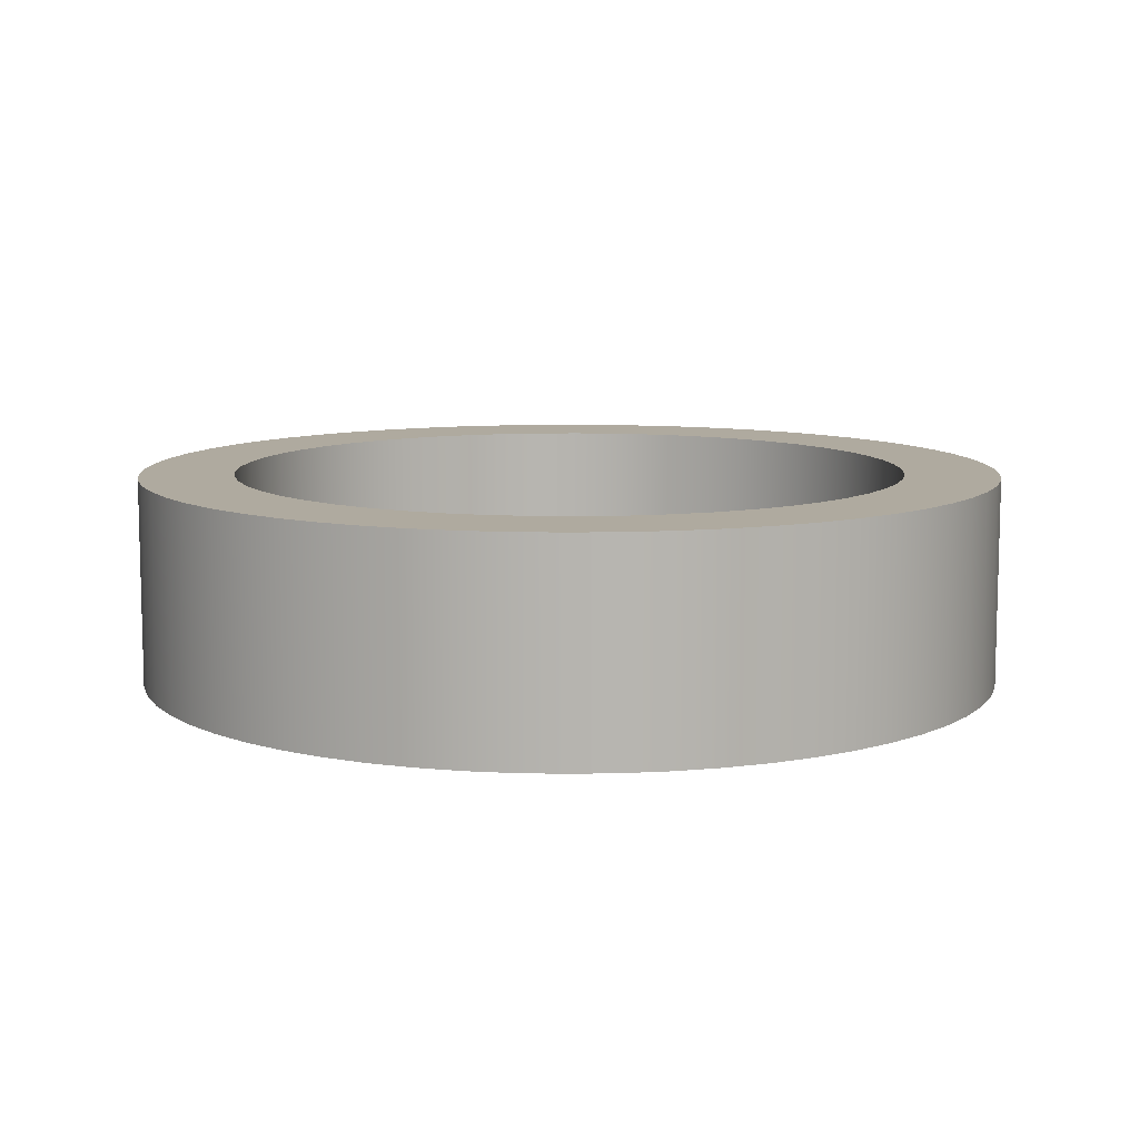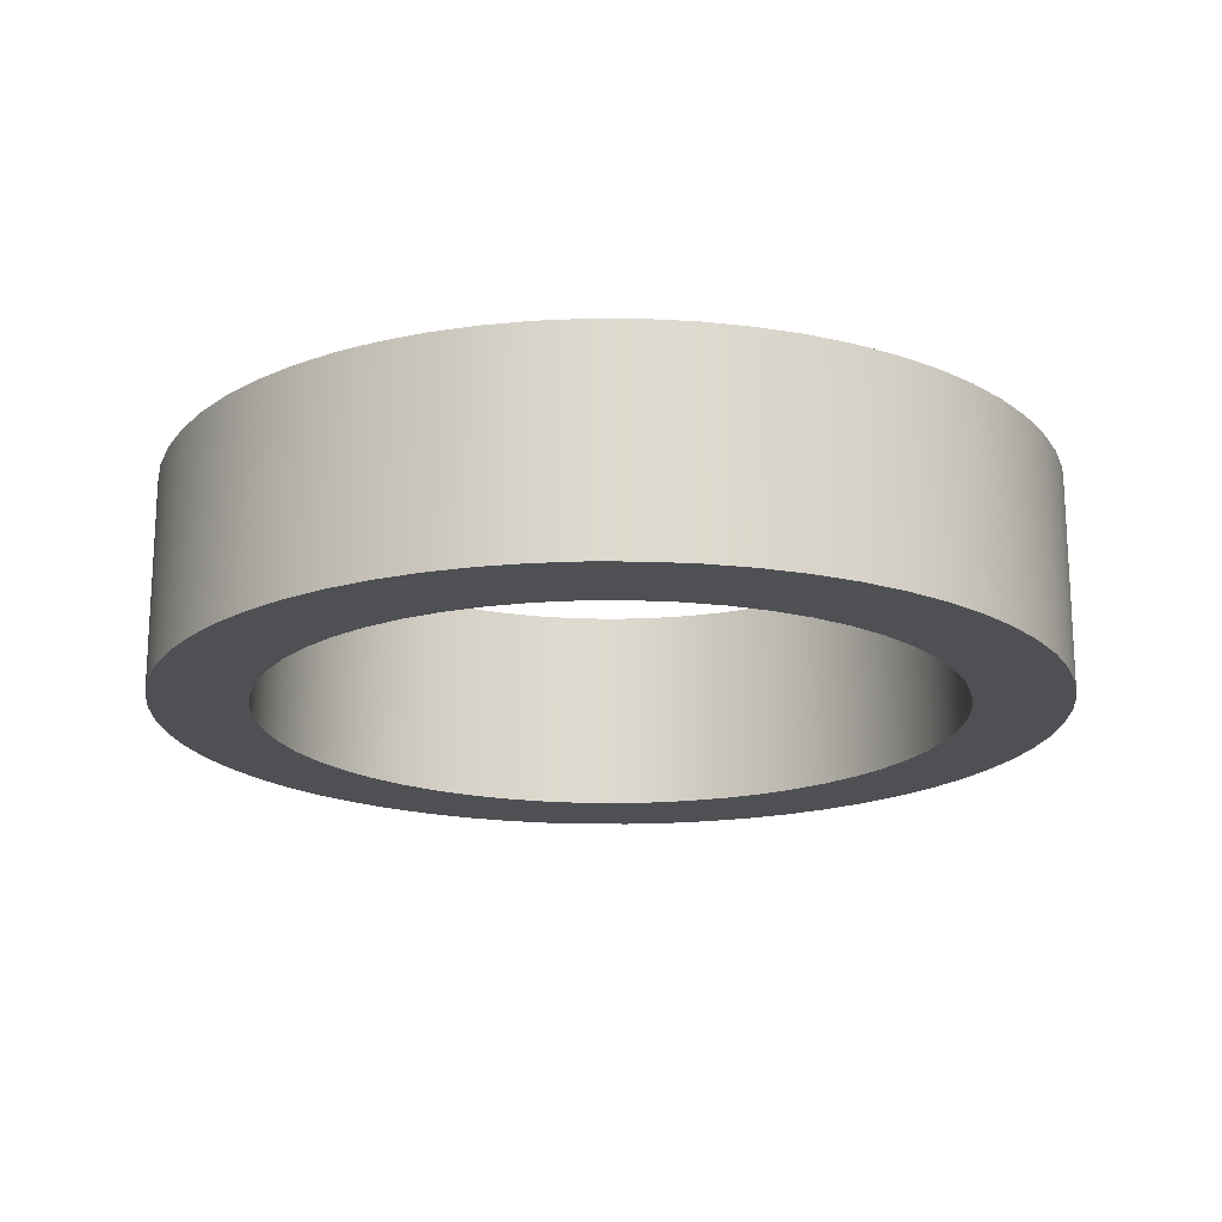
<metadata>
{"format":"obj","ext":"obj","renderer":"f3d","projection":"perspective","resolution":1024,"background":"white","views":[{"elev":9.5,"azim":132.2,"up":"+Z"},{"elev":-18.5,"azim":-99.6,"up":"+Z"}]}
</metadata>
<code>
v -0.3721 -4.557e-17 0.2286
v -0.3695 -0.04401 0.2286
v -0.3617 -0.0874 0.2286
v -0.3488 -0.1296 0.2286
v -0.3311 -0.1699 0.2286
v -0.3086 -0.2079 0.2286
v -0.2819 -0.2429 0.2286
v -0.2512 -0.2746 0.2286
v -0.2169 -0.3023 0.2286
v -0.1797 -0.3259 0.2286
v -0.1398 -0.3448 0.2286
v -0.09808 -0.359 0.2286
v -0.05494 -0.368 0.2286
v -0.01103 -0.3719 0.2286
v 0.03304 -0.3706 0.2286
v 0.07665 -0.3641 0.2286
v 0.1192 -0.3525 0.2286
v 0.16 -0.3359 0.2286
v 0.1986 -0.3147 0.2286
v 0.2345 -0.289 0.2286
v 0.267 -0.2592 0.2286
v 0.2958 -0.2258 0.2286
v 0.3204 -0.1892 0.2286
v 0.3405 -0.15 0.2286
v 0.3559 -0.1087 0.2286
v 0.3662 -0.06582 0.2286
v 0.3715 -0.02204 0.2286
v 0.3715 0.02204 0.2286
v 0.3662 0.06582 0.2286
v 0.3559 0.1087 0.2286
v 0.3405 0.15 0.2286
v 0.3204 0.1892 0.2286
v 0.2958 0.2258 0.2286
v 0.267 0.2592 0.2286
v 0.2345 0.289 0.2286
v 0.1986 0.3147 0.2286
v 0.16 0.3359 0.2286
v 0.1192 0.3525 0.2286
v 0.07665 0.3641 0.2286
v 0.03304 0.3706 0.2286
v -0.01103 0.3719 0.2286
v -0.05494 0.368 0.2286
v -0.09808 0.359 0.2286
v -0.1398 0.3448 0.2286
v -0.1797 0.3259 0.2286
v -0.2169 0.3023 0.2286
v -0.2512 0.2746 0.2286
v -0.2819 0.2429 0.2286
v -0.3086 0.2079 0.2286
v -0.3311 0.1699 0.2286
v -0.3488 0.1296 0.2286
v -0.3617 0.0874 0.2286
v -0.3695 0.04401 0.2286
v -0.3721 -4.557e-17 0
v -0.3695 0.04401 0
v -0.3617 0.0874 0
v -0.3488 0.1296 0
v -0.3311 0.1699 0
v -0.3086 0.2079 0
v -0.2819 0.2429 0
v -0.2512 0.2746 0
v -0.2169 0.3023 0
v -0.1797 0.3259 0
v -0.1398 0.3448 0
v -0.09808 0.359 0
v -0.05494 0.368 0
v -0.01103 0.3719 0
v 0.03304 0.3706 0
v 0.07665 0.3641 0
v 0.1192 0.3525 0
v 0.16 0.3359 0
v 0.1986 0.3147 0
v 0.2345 0.289 0
v 0.267 0.2592 0
v 0.2958 0.2258 0
v 0.3204 0.1892 0
v 0.3405 0.15 0
v 0.3559 0.1087 0
v 0.3662 0.06582 0
v 0.3715 0.02204 0
v 0.3715 -0.02204 0
v 0.3662 -0.06582 0
v 0.3559 -0.1087 0
v 0.3405 -0.15 0
v 0.3204 -0.1892 0
v 0.2958 -0.2258 0
v 0.267 -0.2592 0
v 0.2345 -0.289 0
v 0.1986 -0.3147 0
v 0.16 -0.3359 0
v 0.1192 -0.3525 0
v 0.07665 -0.3641 0
v 0.03304 -0.3706 0
v -0.01103 -0.3719 0
v -0.05494 -0.368 0
v -0.09808 -0.359 0
v -0.1398 -0.3448 0
v -0.1797 -0.3259 0
v -0.2169 -0.3023 0
v -0.2512 -0.2746 0
v -0.2819 -0.2429 0
v -0.3086 -0.2079 0
v -0.3311 -0.1699 0
v -0.3488 -0.1296 0
v -0.3617 -0.0874 0
v -0.3695 -0.04401 0
v -0.3721 -4.557e-17 0.2286
v -0.3721 -4.557e-17 0
v -0.4762 -5.832e-17 0.2286
v -0.4736 0.04978 0.2286
v -0.4658 0.09902 0.2286
v -0.4529 0.1472 0.2286
v -0.4351 0.1937 0.2286
v -0.4124 0.2381 0.2286
v -0.3853 0.2799 0.2286
v -0.3539 0.3187 0.2286
v -0.3187 0.3539 0.2286
v -0.2799 0.3853 0.2286
v -0.2381 0.4124 0.2286
v -0.1937 0.4351 0.2286
v -0.1472 0.4529 0.2286
v -0.09902 0.4658 0.2286
v -0.04978 0.4736 0.2286
v 2.916e-17 0.4762 0.2286
v 0.04978 0.4736 0.2286
v 0.09902 0.4658 0.2286
v 0.1472 0.4529 0.2286
v 0.1937 0.4351 0.2286
v 0.2381 0.4124 0.2286
v 0.2799 0.3853 0.2286
v 0.3187 0.3539 0.2286
v 0.3539 0.3187 0.2286
v 0.3853 0.2799 0.2286
v 0.4124 0.2381 0.2286
v 0.4351 0.1937 0.2286
v 0.4529 0.1472 0.2286
v 0.4658 0.09902 0.2286
v 0.4736 0.04978 0.2286
v 0.4762 0 0.2286
v 0.4736 -0.04978 0.2286
v 0.4658 -0.09902 0.2286
v 0.4529 -0.1472 0.2286
v 0.4351 -0.1937 0.2286
v 0.4124 -0.2381 0.2286
v 0.3853 -0.2799 0.2286
v 0.3539 -0.3187 0.2286
v 0.3187 -0.3539 0.2286
v 0.2799 -0.3853 0.2286
v 0.2381 -0.4124 0.2286
v 0.1937 -0.4351 0.2286
v 0.1472 -0.4529 0.2286
v 0.09902 -0.4658 0.2286
v 0.04978 -0.4736 0.2286
v 2.916e-17 -0.4762 0.2286
v -0.04978 -0.4736 0.2286
v -0.09902 -0.4658 0.2286
v -0.1472 -0.4529 0.2286
v -0.1937 -0.4351 0.2286
v -0.2381 -0.4124 0.2286
v -0.2799 -0.3853 0.2286
v -0.3187 -0.3539 0.2286
v -0.3539 -0.3187 0.2286
v -0.3853 -0.2799 0.2286
v -0.4124 -0.2381 0.2286
v -0.4351 -0.1937 0.2286
v -0.4529 -0.1472 0.2286
v -0.4658 -0.09902 0.2286
v -0.4736 -0.04978 0.2286
v -0.4762 -5.832e-17 0
v -0.4736 -0.04978 0
v -0.4658 -0.09902 0
v -0.4529 -0.1472 0
v -0.4351 -0.1937 0
v -0.4124 -0.2381 0
v -0.3853 -0.2799 0
v -0.3539 -0.3187 0
v -0.3187 -0.3539 0
v -0.2799 -0.3853 0
v -0.2381 -0.4124 0
v -0.1937 -0.4351 0
v -0.1472 -0.4529 0
v -0.09902 -0.4658 0
v -0.04978 -0.4736 0
v 2.916e-17 -0.4762 0
v 0.04978 -0.4736 0
v 0.09902 -0.4658 0
v 0.1472 -0.4529 0
v 0.1937 -0.4351 0
v 0.2381 -0.4124 0
v 0.2799 -0.3853 0
v 0.3187 -0.3539 0
v 0.3539 -0.3187 0
v 0.3853 -0.2799 0
v 0.4124 -0.2381 0
v 0.4351 -0.1937 0
v 0.4529 -0.1472 0
v 0.4658 -0.09902 0
v 0.4736 -0.04978 0
v 0.4762 0 0
v 0.4736 0.04978 0
v 0.4658 0.09902 0
v 0.4529 0.1472 0
v 0.4351 0.1937 0
v 0.4124 0.2381 0
v 0.3853 0.2799 0
v 0.3539 0.3187 0
v 0.3187 0.3539 0
v 0.2799 0.3853 0
v 0.2381 0.4124 0
v 0.1937 0.4351 0
v 0.1472 0.4529 0
v 0.09902 0.4658 0
v 0.04978 0.4736 0
v 2.916e-17 0.4762 0
v -0.04978 0.4736 0
v -0.09902 0.4658 0
v -0.1472 0.4529 0
v -0.1937 0.4351 0
v -0.2381 0.4124 0
v -0.2799 0.3853 0
v -0.3187 0.3539 0
v -0.3539 0.3187 0
v -0.3853 0.2799 0
v -0.4124 0.2381 0
v -0.4351 0.1937 0
v -0.4529 0.1472 0
v -0.4658 0.09902 0
v -0.4736 0.04978 0
v -0.4762 -5.832e-17 0
v -0.4762 -5.832e-17 0.2286
v -0.3721 -4.557e-17 0.2286
v -0.3695 0.04401 0.2286
v -0.3617 0.0874 0.2286
v -0.3488 0.1296 0.2286
v -0.3311 0.1699 0.2286
v -0.3086 0.2079 0.2286
v -0.2819 0.2429 0.2286
v -0.2512 0.2746 0.2286
v -0.2169 0.3023 0.2286
v -0.1797 0.3259 0.2286
v -0.1398 0.3448 0.2286
v -0.09808 0.359 0.2286
v -0.05494 0.368 0.2286
v -0.01103 0.3719 0.2286
v 0.03304 0.3706 0.2286
v 0.07665 0.3641 0.2286
v 0.1192 0.3525 0.2286
v 0.16 0.3359 0.2286
v 0.1986 0.3147 0.2286
v 0.2345 0.289 0.2286
v 0.267 0.2592 0.2286
v 0.2958 0.2258 0.2286
v 0.3204 0.1892 0.2286
v 0.3405 0.15 0.2286
v 0.3559 0.1087 0.2286
v 0.3662 0.06582 0.2286
v 0.3715 0.02204 0.2286
v 0.3715 -0.02204 0.2286
v 0.3662 -0.06582 0.2286
v 0.3559 -0.1087 0.2286
v 0.3405 -0.15 0.2286
v 0.3204 -0.1892 0.2286
v 0.2958 -0.2258 0.2286
v 0.267 -0.2592 0.2286
v 0.2345 -0.289 0.2286
v 0.1986 -0.3147 0.2286
v 0.16 -0.3359 0.2286
v 0.1192 -0.3525 0.2286
v 0.07665 -0.3641 0.2286
v 0.03304 -0.3706 0.2286
v -0.01103 -0.3719 0.2286
v -0.05494 -0.368 0.2286
v -0.09808 -0.359 0.2286
v -0.1398 -0.3448 0.2286
v -0.1797 -0.3259 0.2286
v -0.2169 -0.3023 0.2286
v -0.2512 -0.2746 0.2286
v -0.2819 -0.2429 0.2286
v -0.3086 -0.2079 0.2286
v -0.3311 -0.1699 0.2286
v -0.3488 -0.1296 0.2286
v -0.3617 -0.0874 0.2286
v -0.3695 -0.04401 0.2286
v -0.4762 -5.832e-17 0.2286
v -0.4736 -0.04978 0.2286
v -0.4658 -0.09902 0.2286
v -0.4529 -0.1472 0.2286
v -0.4351 -0.1937 0.2286
v -0.4124 -0.2381 0.2286
v -0.3853 -0.2799 0.2286
v -0.3539 -0.3187 0.2286
v -0.3187 -0.3539 0.2286
v -0.2799 -0.3853 0.2286
v -0.2381 -0.4124 0.2286
v -0.1937 -0.4351 0.2286
v -0.1472 -0.4529 0.2286
v -0.09902 -0.4658 0.2286
v -0.04978 -0.4736 0.2286
v 2.916e-17 -0.4762 0.2286
v 0.04978 -0.4736 0.2286
v 0.09902 -0.4658 0.2286
v 0.1472 -0.4529 0.2286
v 0.1937 -0.4351 0.2286
v 0.2381 -0.4124 0.2286
v 0.2799 -0.3853 0.2286
v 0.3187 -0.3539 0.2286
v 0.3539 -0.3187 0.2286
v 0.3853 -0.2799 0.2286
v 0.4124 -0.2381 0.2286
v 0.4351 -0.1937 0.2286
v 0.4529 -0.1472 0.2286
v 0.4658 -0.09902 0.2286
v 0.4736 -0.04978 0.2286
v 0.4762 0 0.2286
v 0.4736 0.04978 0.2286
v 0.4658 0.09902 0.2286
v 0.4529 0.1472 0.2286
v 0.4351 0.1937 0.2286
v 0.4124 0.2381 0.2286
v 0.3853 0.2799 0.2286
v 0.3539 0.3187 0.2286
v 0.3187 0.3539 0.2286
v 0.2799 0.3853 0.2286
v 0.2381 0.4124 0.2286
v 0.1937 0.4351 0.2286
v 0.1472 0.4529 0.2286
v 0.09902 0.4658 0.2286
v 0.04978 0.4736 0.2286
v 2.916e-17 0.4762 0.2286
v -0.04978 0.4736 0.2286
v -0.09902 0.4658 0.2286
v -0.1472 0.4529 0.2286
v -0.1937 0.4351 0.2286
v -0.2381 0.4124 0.2286
v -0.2799 0.3853 0.2286
v -0.3187 0.3539 0.2286
v -0.3539 0.3187 0.2286
v -0.3853 0.2799 0.2286
v -0.4124 0.2381 0.2286
v -0.4351 0.1937 0.2286
v -0.4529 0.1472 0.2286
v -0.4658 0.09902 0.2286
v -0.4736 0.04978 0.2286
v -0.3721 -4.557e-17 0
v -0.3695 -0.04401 0
v -0.3617 -0.0874 0
v -0.3488 -0.1296 0
v -0.3311 -0.1699 0
v -0.3086 -0.2079 0
v -0.2819 -0.2429 0
v -0.2512 -0.2746 0
v -0.2169 -0.3023 0
v -0.1797 -0.3259 0
v -0.1398 -0.3448 0
v -0.09808 -0.359 0
v -0.05494 -0.368 0
v -0.01103 -0.3719 0
v 0.03304 -0.3706 0
v 0.07665 -0.3641 0
v 0.1192 -0.3525 0
v 0.16 -0.3359 0
v 0.1986 -0.3147 0
v 0.2345 -0.289 0
v 0.267 -0.2592 0
v 0.2958 -0.2258 0
v 0.3204 -0.1892 0
v 0.3405 -0.15 0
v 0.3559 -0.1087 0
v 0.3662 -0.06582 0
v 0.3715 -0.02204 0
v 0.3715 0.02204 0
v 0.3662 0.06582 0
v 0.3559 0.1087 0
v 0.3405 0.15 0
v 0.3204 0.1892 0
v 0.2958 0.2258 0
v 0.267 0.2592 0
v 0.2345 0.289 0
v 0.1986 0.3147 0
v 0.16 0.3359 0
v 0.1192 0.3525 0
v 0.07665 0.3641 0
v 0.03304 0.3706 0
v -0.01103 0.3719 0
v -0.05494 0.368 0
v -0.09808 0.359 0
v -0.1398 0.3448 0
v -0.1797 0.3259 0
v -0.2169 0.3023 0
v -0.2512 0.2746 0
v -0.2819 0.2429 0
v -0.3086 0.2079 0
v -0.3311 0.1699 0
v -0.3488 0.1296 0
v -0.3617 0.0874 0
v -0.3695 0.04401 0
v -0.4762 -5.832e-17 0
v -0.4736 0.04978 0
v -0.4658 0.09902 0
v -0.4529 0.1472 0
v -0.4351 0.1937 0
v -0.4124 0.2381 0
v -0.3853 0.2799 0
v -0.3539 0.3187 0
v -0.3187 0.3539 0
v -0.2799 0.3853 0
v -0.2381 0.4124 0
v -0.1937 0.4351 0
v -0.1472 0.4529 0
v -0.09902 0.4658 0
v -0.04978 0.4736 0
v 2.916e-17 0.4762 0
v 0.04978 0.4736 0
v 0.09902 0.4658 0
v 0.1472 0.4529 0
v 0.1937 0.4351 0
v 0.2381 0.4124 0
v 0.2799 0.3853 0
v 0.3187 0.3539 0
v 0.3539 0.3187 0
v 0.3853 0.2799 0
v 0.4124 0.2381 0
v 0.4351 0.1937 0
v 0.4529 0.1472 0
v 0.4658 0.09902 0
v 0.4736 0.04978 0
v 0.4762 0 0
v 0.4736 -0.04978 0
v 0.4658 -0.09902 0
v 0.4529 -0.1472 0
v 0.4351 -0.1937 0
v 0.4124 -0.2381 0
v 0.3853 -0.2799 0
v 0.3539 -0.3187 0
v 0.3187 -0.3539 0
v 0.2799 -0.3853 0
v 0.2381 -0.4124 0
v 0.1937 -0.4351 0
v 0.1472 -0.4529 0
v 0.09902 -0.4658 0
v 0.04978 -0.4736 0
v 2.916e-17 -0.4762 0
v -0.04978 -0.4736 0
v -0.09902 -0.4658 0
v -0.1472 -0.4529 0
v -0.1937 -0.4351 0
v -0.2381 -0.4124 0
v -0.2799 -0.3853 0
v -0.3187 -0.3539 0
v -0.3539 -0.3187 0
v -0.3853 -0.2799 0
v -0.4124 -0.2381 0
v -0.4351 -0.1937 0
v -0.4529 -0.1472 0
v -0.4658 -0.09902 0
v -0.4736 -0.04978 0
g 2010e8ca-e2c7-11ea-b9b0-54bf646e7e1f
f 2 106 1
f 1 106 108
f 107 54 53
f 53 54 55
f 53 55 52
f 52 55 56
f 52 56 51
f 51 56 57
f 51 57 50
f 50 57 58
f 50 58 49
f 49 58 59
f 49 59 48
f 48 59 60
f 48 60 47
f 47 60 61
f 47 61 46
f 46 61 62
f 46 62 45
f 45 62 63
f 45 63 44
f 44 63 64
f 44 64 43
f 43 64 65
f 43 65 42
f 42 65 66
f 42 66 41
f 41 66 67
f 41 67 40
f 40 67 68
f 40 68 39
f 39 68 69
f 39 69 38
f 38 69 70
f 38 70 37
f 37 70 71
f 37 71 36
f 36 71 72
f 36 72 35
f 35 72 73
f 35 73 34
f 34 73 74
f 34 74 33
f 33 74 75
f 33 75 32
f 32 75 76
f 32 76 31
f 31 76 77
f 31 77 30
f 30 77 78
f 30 78 29
f 29 78 79
f 29 79 28
f 28 79 80
f 28 80 27
f 27 80 81
f 27 81 26
f 26 81 82
f 26 82 25
f 25 82 83
f 25 83 24
f 24 83 84
f 24 84 23
f 23 84 85
f 23 85 22
f 22 85 86
f 22 86 21
f 21 86 87
f 21 87 20
f 20 87 88
f 20 88 19
f 19 88 89
f 19 89 18
f 18 89 90
f 18 90 17
f 17 90 91
f 17 91 16
f 16 91 92
f 16 92 15
f 15 92 93
f 15 93 14
f 14 93 94
f 14 94 13
f 13 94 95
f 13 95 12
f 12 95 96
f 12 96 11
f 11 96 97
f 11 97 10
f 10 97 98
f 10 98 9
f 9 98 99
f 9 99 8
f 8 99 100
f 8 100 7
f 7 100 101
f 7 101 6
f 6 101 102
f 6 102 5
f 5 102 103
f 5 103 4
f 4 103 104
f 4 104 3
f 3 104 105
f 3 105 2
f 2 105 106
g 2012e4c0-e2c7-11ea-b18c-54bf646e7e1f
f 110 228 109
f 109 228 229
f 230 169 168
f 168 169 170
f 168 170 167
f 167 170 171
f 167 171 166
f 166 171 172
f 166 172 165
f 165 172 173
f 165 173 164
f 164 173 174
f 164 174 163
f 163 174 175
f 163 175 162
f 162 175 176
f 162 176 161
f 161 176 177
f 161 177 160
f 160 177 178
f 160 178 159
f 159 178 179
f 159 179 158
f 158 179 180
f 158 180 157
f 157 180 181
f 157 181 156
f 156 181 182
f 156 182 155
f 155 182 183
f 155 183 154
f 154 183 184
f 154 184 153
f 153 184 185
f 153 185 152
f 152 185 186
f 152 186 151
f 151 186 187
f 151 187 150
f 150 187 188
f 150 188 149
f 149 188 189
f 149 189 148
f 148 189 190
f 148 190 147
f 147 190 191
f 147 191 146
f 146 191 192
f 146 192 145
f 145 192 193
f 145 193 144
f 144 193 194
f 144 194 143
f 143 194 195
f 143 195 142
f 142 195 196
f 142 196 141
f 141 196 197
f 141 197 140
f 140 197 198
f 140 198 139
f 139 198 199
f 139 199 138
f 138 199 200
f 138 200 137
f 137 200 201
f 137 201 136
f 136 201 202
f 136 202 135
f 135 202 203
f 135 203 134
f 134 203 204
f 134 204 133
f 133 204 205
f 133 205 132
f 132 205 206
f 132 206 131
f 131 206 207
f 131 207 130
f 130 207 208
f 130 208 129
f 129 208 209
f 129 209 128
f 128 209 210
f 128 210 127
f 127 210 211
f 127 211 126
f 126 211 212
f 126 212 125
f 125 212 213
f 125 213 124
f 124 213 214
f 124 214 123
f 123 214 215
f 123 215 122
f 122 215 216
f 122 216 121
f 121 216 217
f 121 217 120
f 120 217 218
f 120 218 119
f 119 218 219
f 119 219 118
f 118 219 220
f 118 220 117
f 117 220 221
f 117 221 116
f 116 221 222
f 116 222 115
f 115 222 223
f 115 223 114
f 114 223 224
f 114 224 113
f 113 224 225
f 113 225 112
f 112 225 226
f 112 226 111
f 111 226 227
f 111 227 110
f 110 227 228
g 2014e09a-e2c7-11ea-9c10-54bf646e7e1f
f 232 343 231
f 231 343 284
f 231 284 285
f 343 232 342
f 342 232 233
f 342 233 341
f 341 233 234
f 341 234 340
f 340 234 235
f 340 235 339
f 339 235 236
f 339 236 338
f 338 236 237
f 338 237 337
f 337 237 238
f 337 238 336
f 336 238 239
f 336 239 335
f 335 239 334
f 334 239 240
f 334 240 333
f 333 240 241
f 333 241 332
f 332 241 242
f 332 242 331
f 331 242 243
f 331 243 330
f 330 243 244
f 330 244 329
f 329 244 245
f 329 245 328
f 328 245 246
f 328 246 327
f 327 246 326
f 326 246 247
f 326 247 325
f 325 247 248
f 325 248 324
f 324 248 249
f 324 249 323
f 323 249 250
f 323 250 322
f 322 250 251
f 322 251 321
f 321 251 252
f 321 252 320
f 320 252 253
f 320 253 319
f 319 253 254
f 319 254 318
f 318 254 317
f 317 254 255
f 317 255 316
f 316 255 256
f 316 256 315
f 315 256 257
f 315 257 314
f 314 257 258
f 314 258 313
f 313 258 259
f 313 259 312
f 312 259 260
f 312 260 311
f 311 260 261
f 311 261 310
f 310 261 309
f 309 261 262
f 309 262 308
f 308 262 263
f 308 263 307
f 307 263 264
f 307 264 306
f 306 264 265
f 306 265 305
f 305 265 266
f 305 266 304
f 304 266 267
f 304 267 303
f 303 267 268
f 303 268 302
f 302 268 269
f 302 269 301
f 301 269 300
f 300 269 270
f 300 270 299
f 299 270 271
f 299 271 298
f 298 271 272
f 298 272 297
f 297 272 273
f 297 273 296
f 296 273 274
f 296 274 295
f 295 274 275
f 295 275 294
f 294 275 276
f 294 276 293
f 293 276 292
f 292 276 277
f 292 277 291
f 291 277 278
f 291 278 290
f 290 278 279
f 290 279 289
f 289 279 280
f 289 280 288
f 288 280 281
f 288 281 287
f 287 281 282
f 287 282 286
f 286 282 283
f 286 283 285
f 285 283 231
g 2016dc7a-e2c7-11ea-b003-54bf646e7e1f
f 345 456 344
f 344 456 397
f 344 397 398
f 456 345 455
f 455 345 346
f 455 346 454
f 454 346 347
f 454 347 453
f 453 347 348
f 453 348 452
f 452 348 349
f 452 349 451
f 451 349 350
f 451 350 450
f 450 350 351
f 450 351 449
f 449 351 352
f 449 352 448
f 448 352 447
f 447 352 353
f 447 353 446
f 446 353 354
f 446 354 445
f 445 354 355
f 445 355 444
f 444 355 356
f 444 356 443
f 443 356 357
f 443 357 442
f 442 357 358
f 442 358 441
f 441 358 359
f 441 359 440
f 440 359 439
f 439 359 360
f 439 360 438
f 438 360 361
f 438 361 437
f 437 361 362
f 437 362 436
f 436 362 363
f 436 363 435
f 435 363 364
f 435 364 434
f 434 364 365
f 434 365 433
f 433 365 366
f 433 366 432
f 432 366 367
f 432 367 431
f 431 367 430
f 430 367 368
f 430 368 429
f 429 368 369
f 429 369 428
f 428 369 370
f 428 370 427
f 427 370 371
f 427 371 426
f 426 371 372
f 426 372 425
f 425 372 373
f 425 373 424
f 424 373 374
f 424 374 423
f 423 374 422
f 422 374 375
f 422 375 421
f 421 375 376
f 421 376 420
f 420 376 377
f 420 377 419
f 419 377 378
f 419 378 418
f 418 378 379
f 418 379 417
f 417 379 380
f 417 380 416
f 416 380 381
f 416 381 415
f 415 381 382
f 415 382 414
f 414 382 413
f 413 382 383
f 413 383 412
f 412 383 384
f 412 384 411
f 411 384 385
f 411 385 410
f 410 385 386
f 410 386 409
f 409 386 387
f 409 387 408
f 408 387 388
f 408 388 407
f 407 388 389
f 407 389 406
f 406 389 405
f 405 389 390
f 405 390 404
f 404 390 391
f 404 391 403
f 403 391 392
f 403 392 402
f 402 392 393
f 402 393 401
f 401 393 394
f 401 394 400
f 400 394 395
f 400 395 399
f 399 395 396
f 399 396 398
f 398 396 344

</code>
